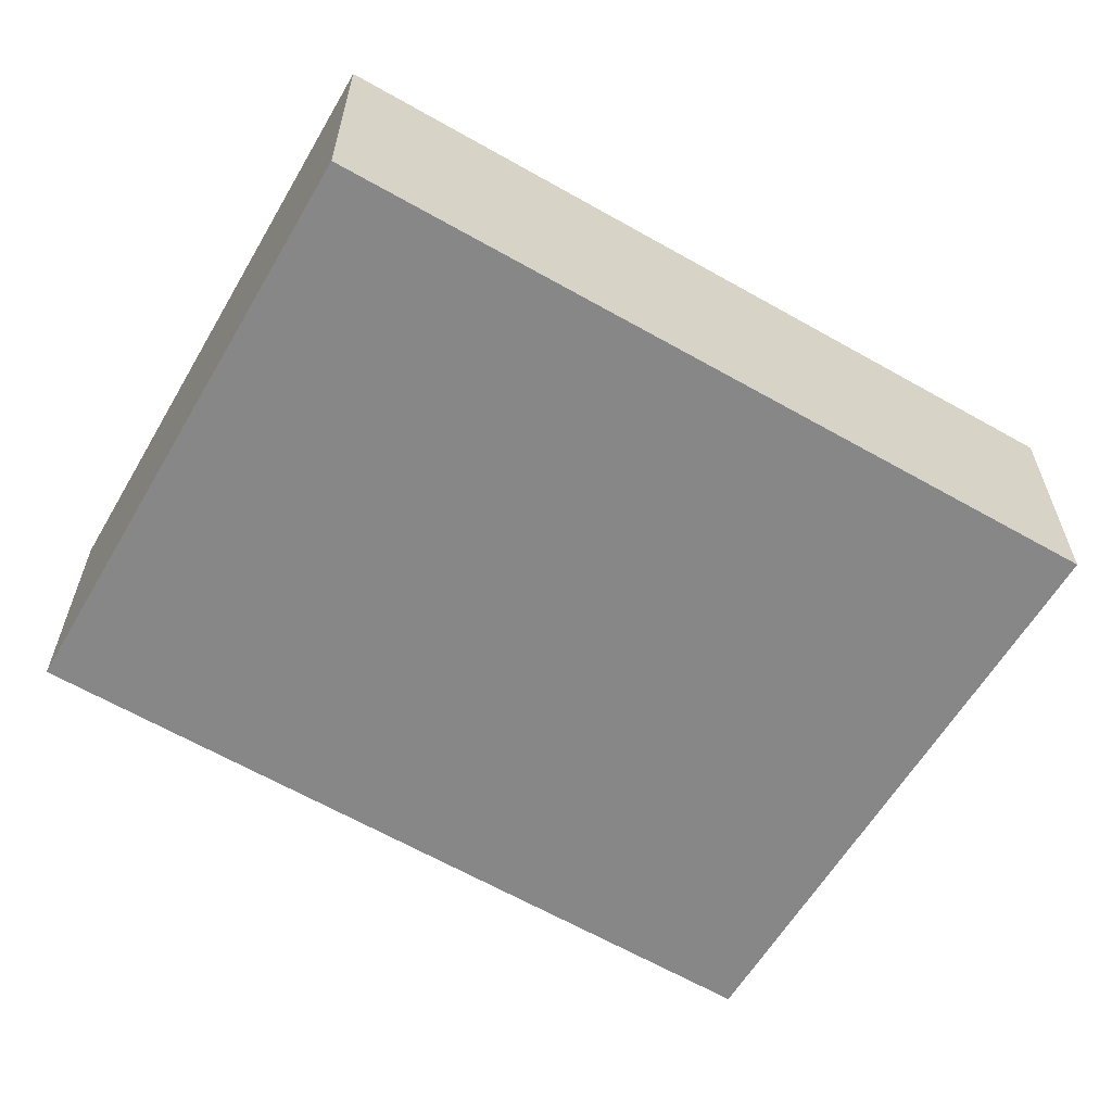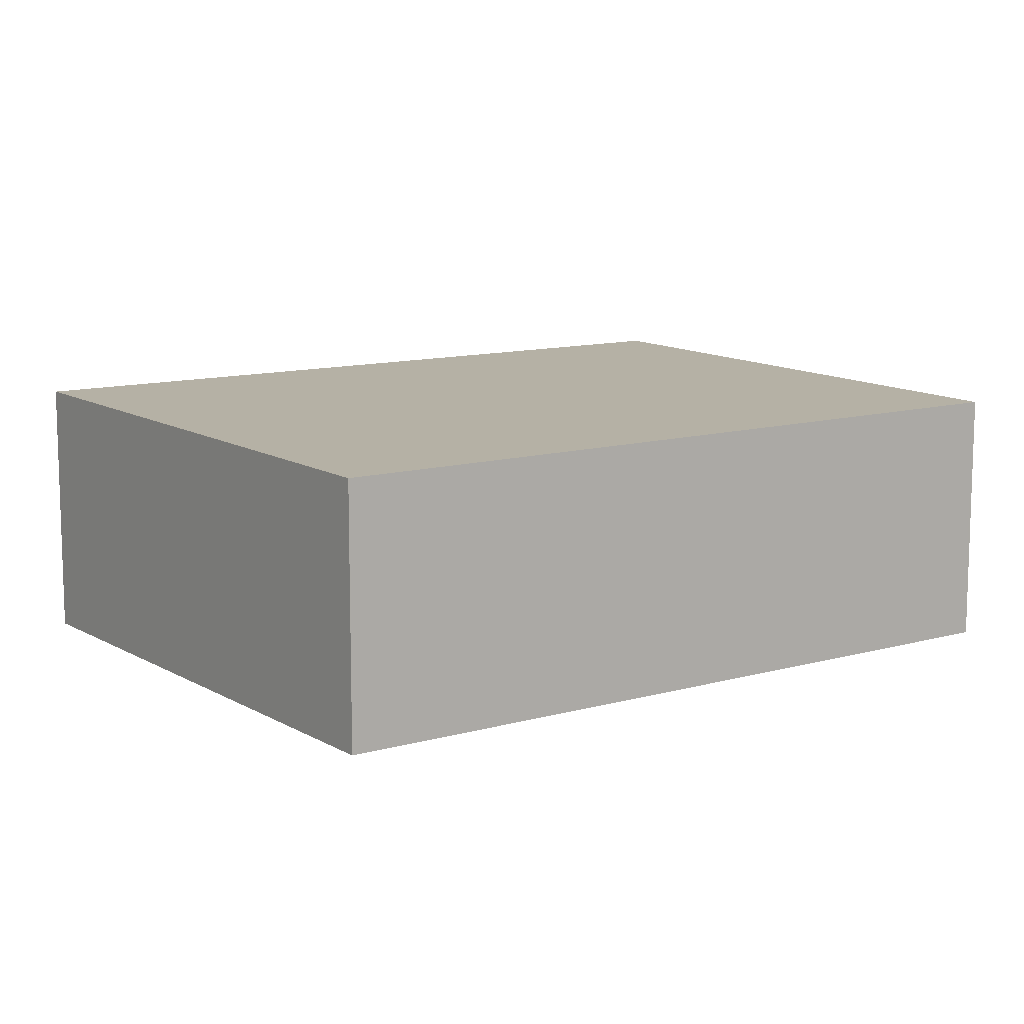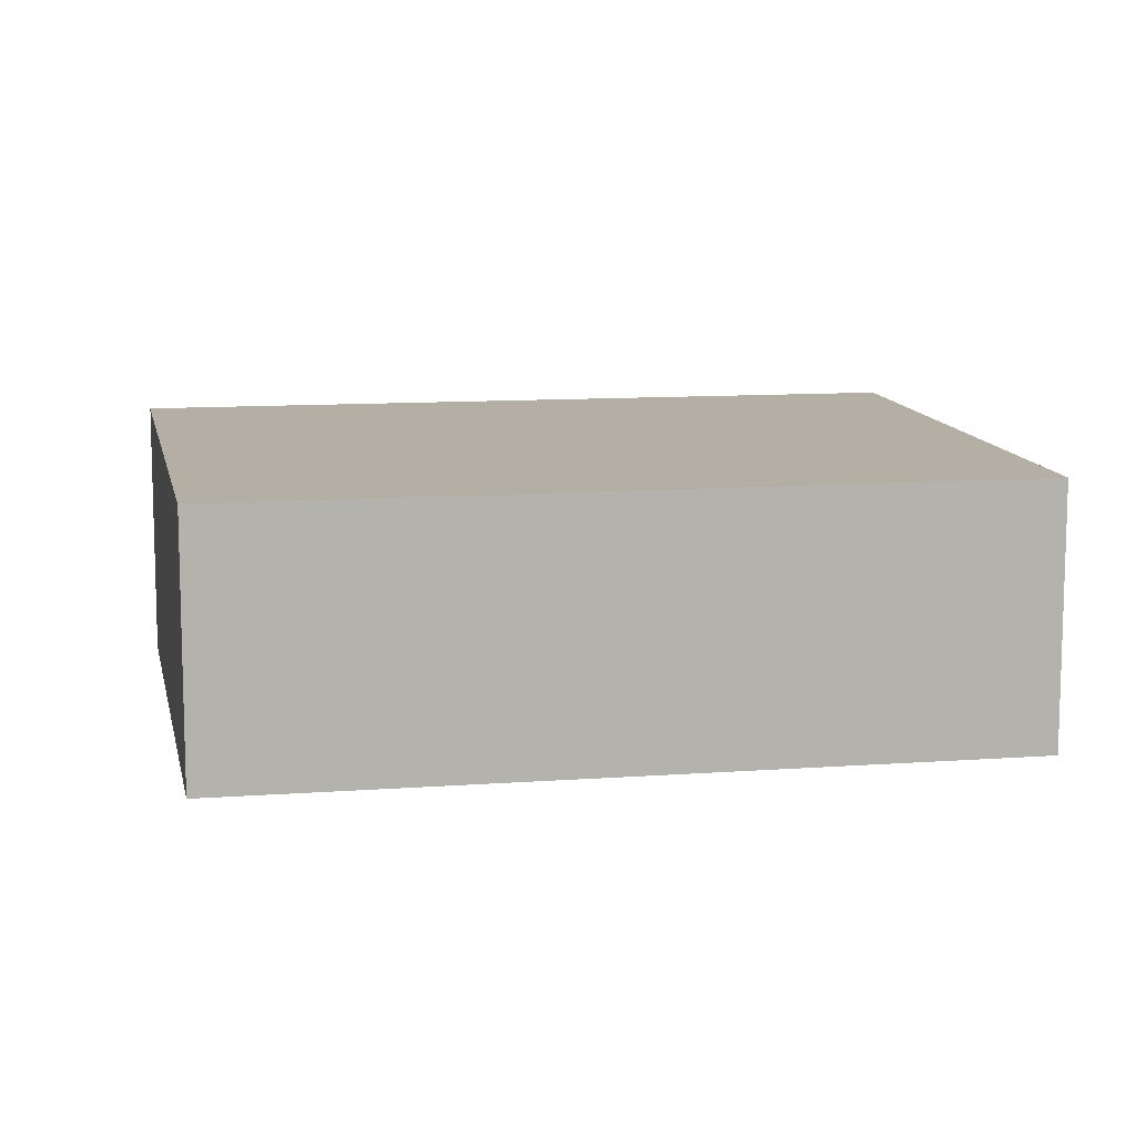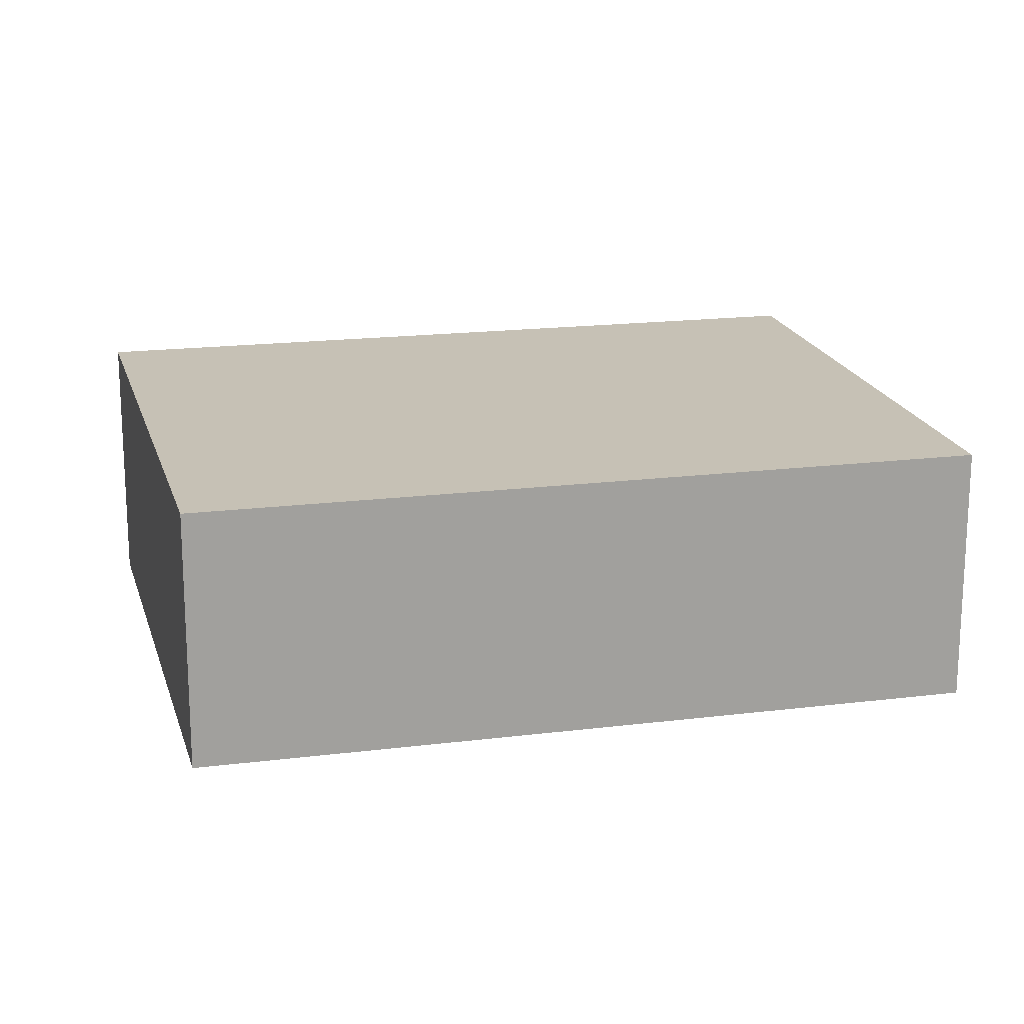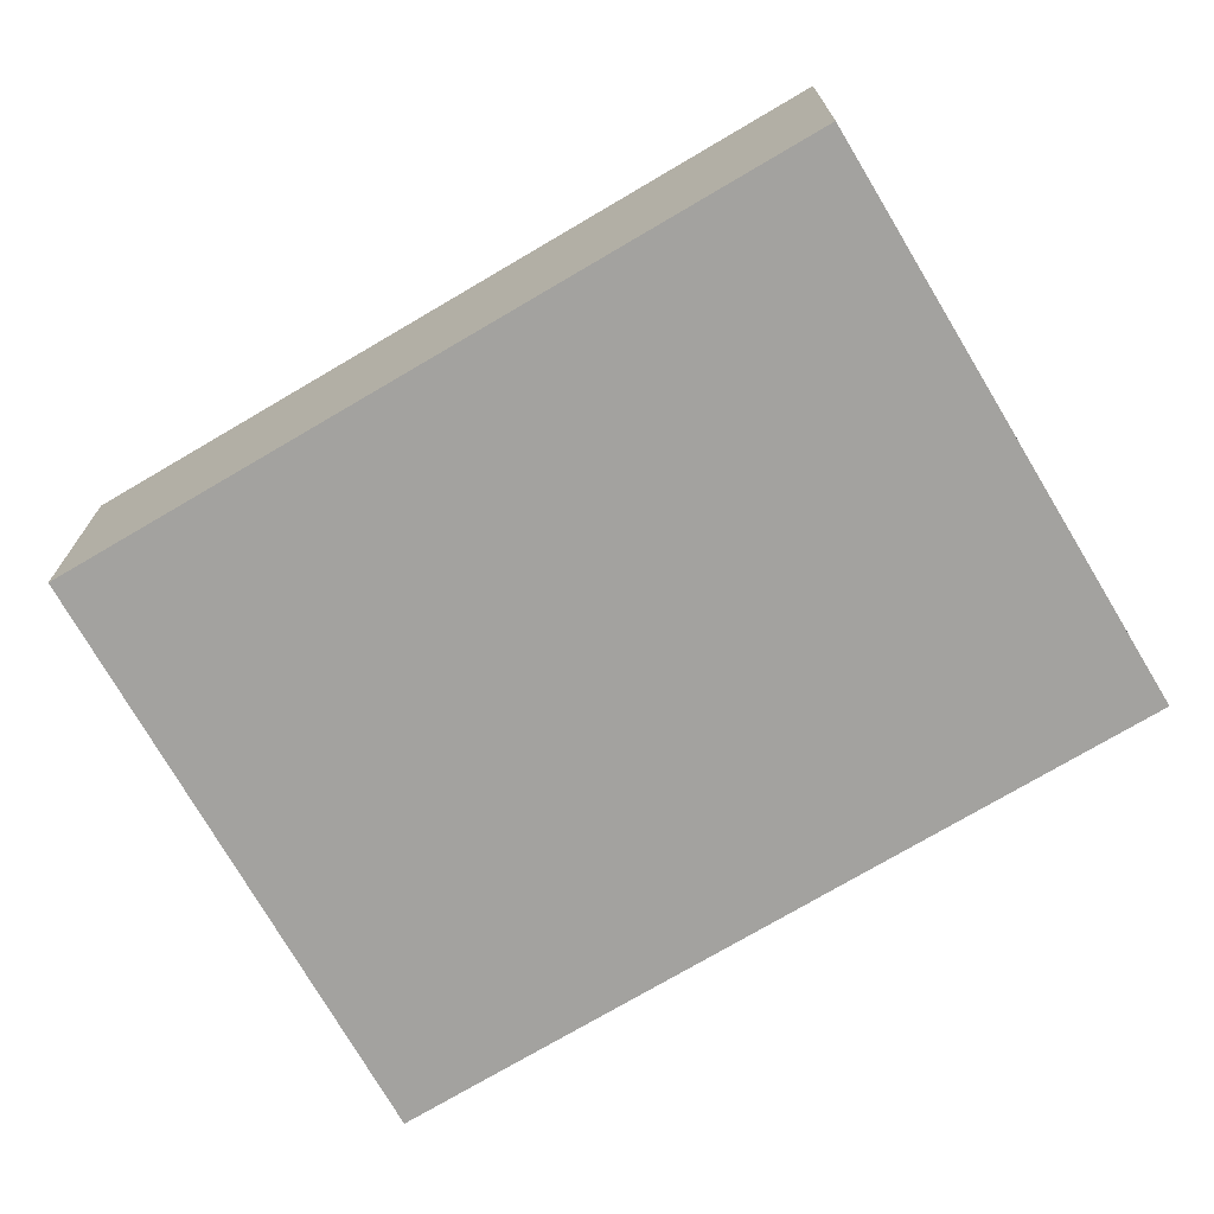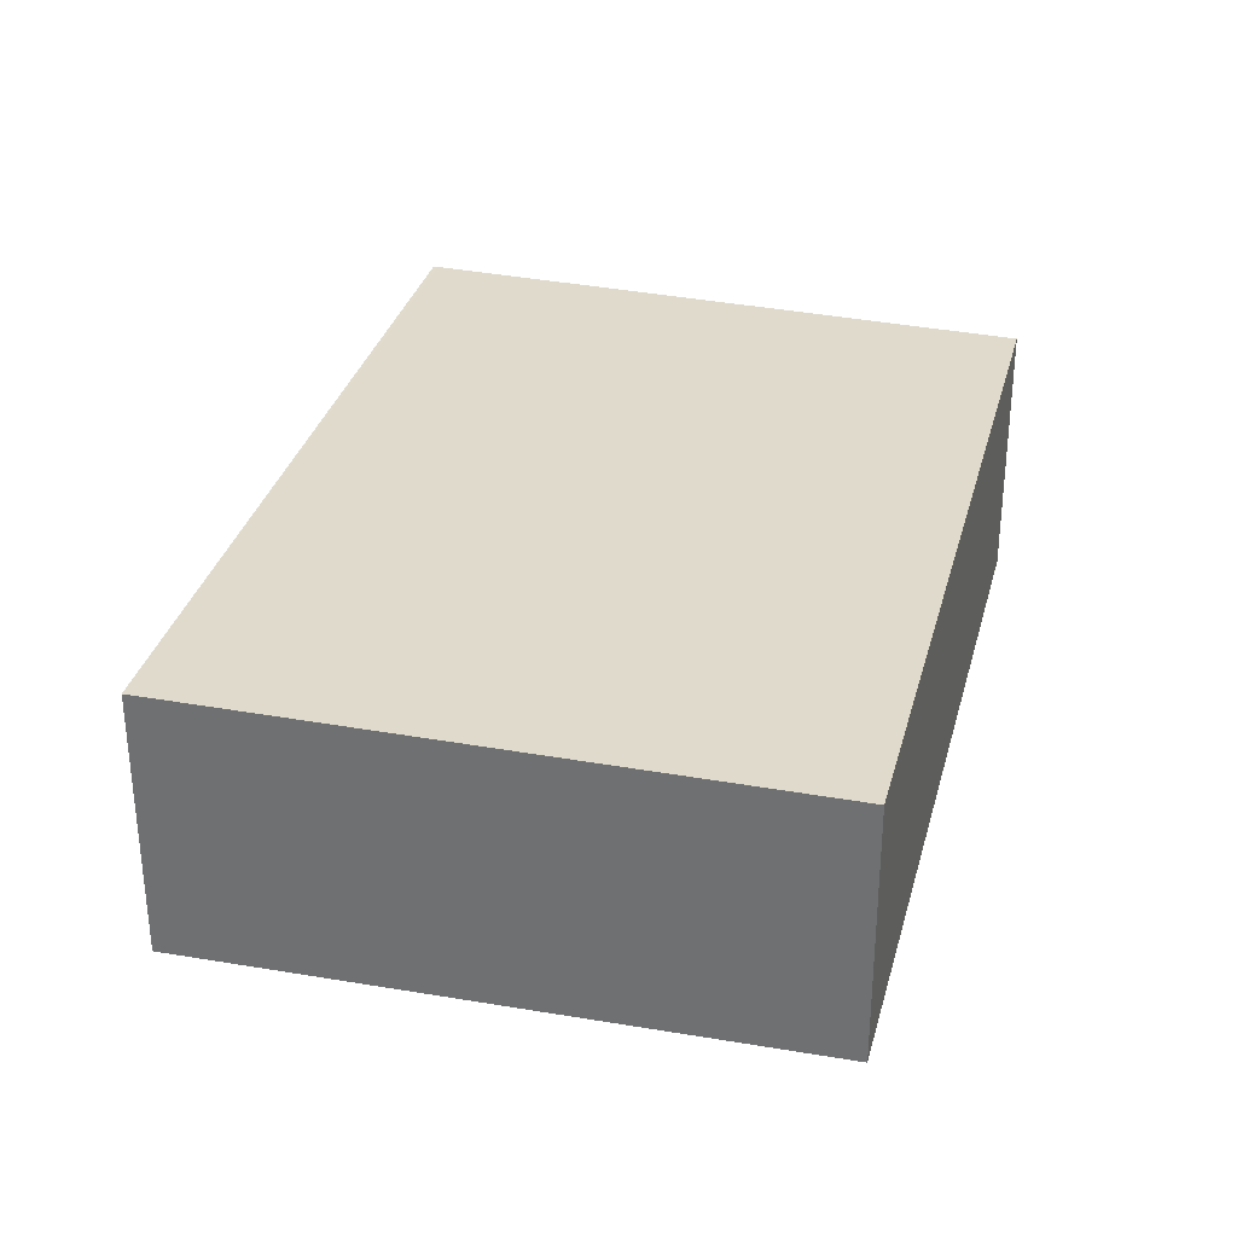
<metadata>
{"format":"obj","ext":"obj","renderer":"f3d","projection":"perspective","resolution":1024,"background":"white","views":[{"elev":-62.3,"azim":78.6,"up":"+Z"},{"elev":11.3,"azim":-105.9,"up":"+Z"},{"elev":10.8,"azim":-81.4,"up":"+Z"},{"elev":18.1,"azim":-84.7,"up":"+Z"},{"elev":-72.6,"azim":-40.4,"up":"+Z"},{"elev":32.8,"azim":-146.8,"up":"+Z"}]}
</metadata>
<code>
v -2430 -2689 3.041
v -2437 -2691 2.971
v -2440 -2683 2.964
v -2433 -2680 3.035
v -2433 -2680 3.031
v -2430 -2689 3.038
v -2433 -2680 3.031
v -2433 -2680 3.035
v -2440 -2683 2.964
v -2433 -2680 3.034
v -2433 -2680 3.034
v -2430 -2689 3.041
v -2430 -2689 3.041
v -2430 -2689 3.041
v -2430 -2689 3.038
v -2437 -2691 2.971
v -2430 -2689 3.041
v -2430 -2689 3.041
v -2430 -2689 4.441e-16
v -2430 -2689 0
v -2437 -2691 2.971
v -2437 -2691 2.971
v -2437 -2691 0
v -2437 -2691 4.441e-16
v -2433 -2680 3.031
v -2440 -2683 2.964
v -2440 -2683 0
v -2433 -2680 0
v -2433 -2680 3.035
v -2433 -2680 3.035
v -2433 -2680 0
v -2433 -2680 0
v -2433 -2680 3.034
v -2433 -2680 3.031
v -2433 -2680 0
v -2433 -2680 -4.441e-16
v -2437 -2691 2.971
v -2430 -2689 3.038
v -2430 -2689 0
v -2437 -2691 0
v -2430 -2689 3.041
v -2433 -2680 3.035
v -2433 -2680 0
v -2430 -2689 0
v -2440 -2683 2.964
v -2440 -2683 2.964
v -2440 -2683 0
v -2440 -2683 0
v -2433 -2680 3.035
v -2433 -2680 3.034
v -2433 -2680 -4.441e-16
v -2433 -2680 0
v -2430 -2689 3.038
v -2430 -2689 3.041
v -2430 -2689 0
v -2430 -2689 0
v -2430 -2689 3.041
v -2430 -2689 3.041
v -2430 -2689 0
v -2430 -2689 4.441e-16
v -2440 -2683 2.964
v -2437 -2691 2.971
v -2437 -2691 4.441e-16
v -2440 -2683 0
v -2430 -2689 0
v -2437 -2691 0
v -2440 -2683 0
v -2433 -2680 0
f 16 9 7 15
f 15 7 11 14
f 11 7 5 10
f 9 3 5 7
f 10 4 8 11
f 14 11 8 13
f 13 1 12 14
f 14 12 6 15
f 15 6 2 16
f 18 19 20 17
f 22 23 24 21
f 26 27 28 25
f 30 31 32 29
f 34 35 36 33
f 38 39 40 37
f 42 43 44 41
f 46 47 48 45
f 50 51 52 49
f 54 55 56 53
f 58 59 60 57
f 62 63 64 61
f 66 67 68 65

</code>
